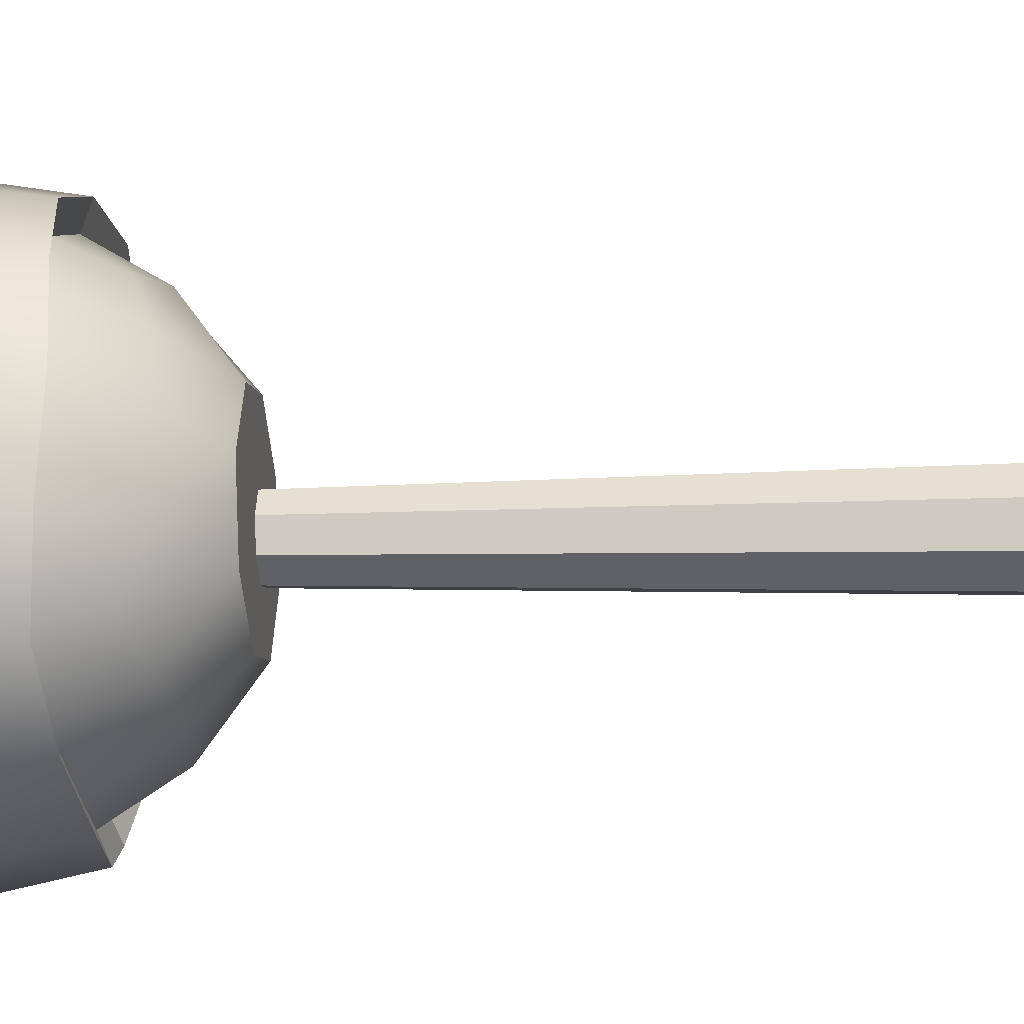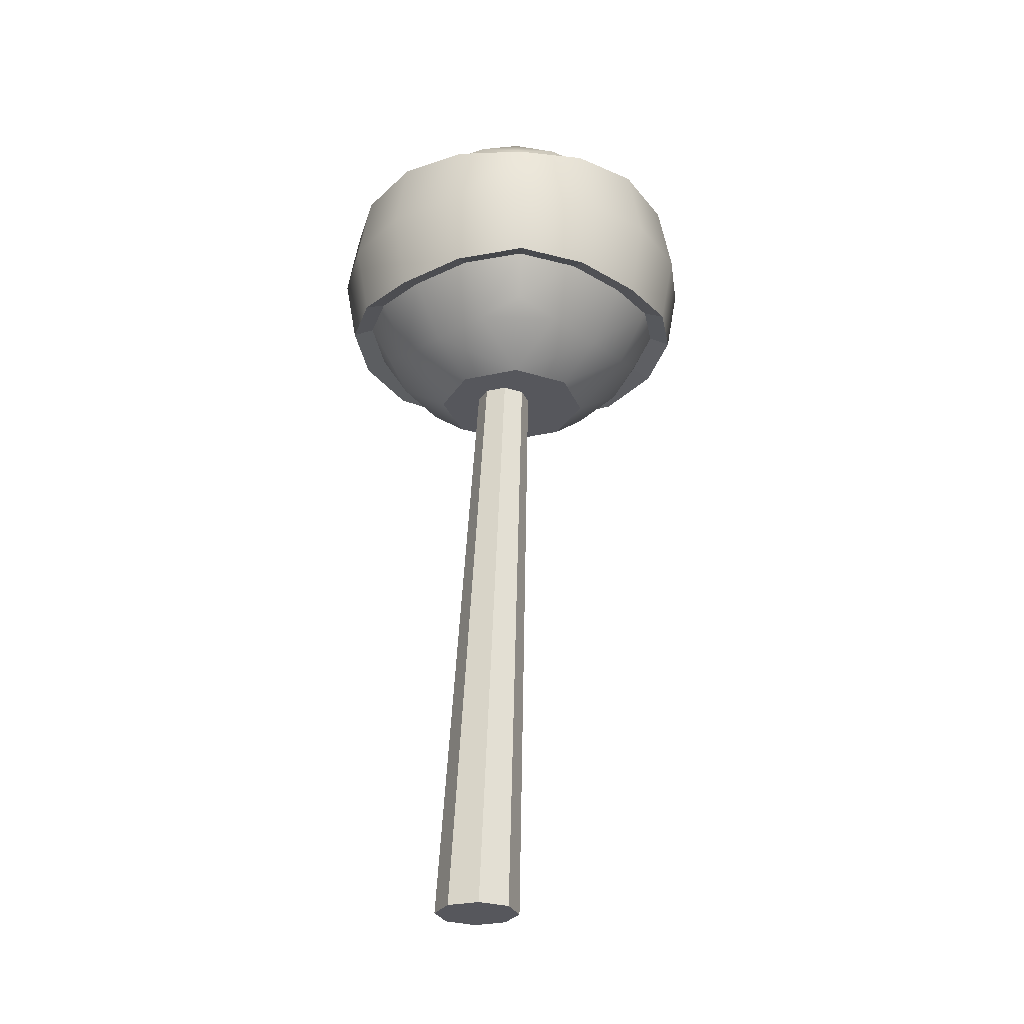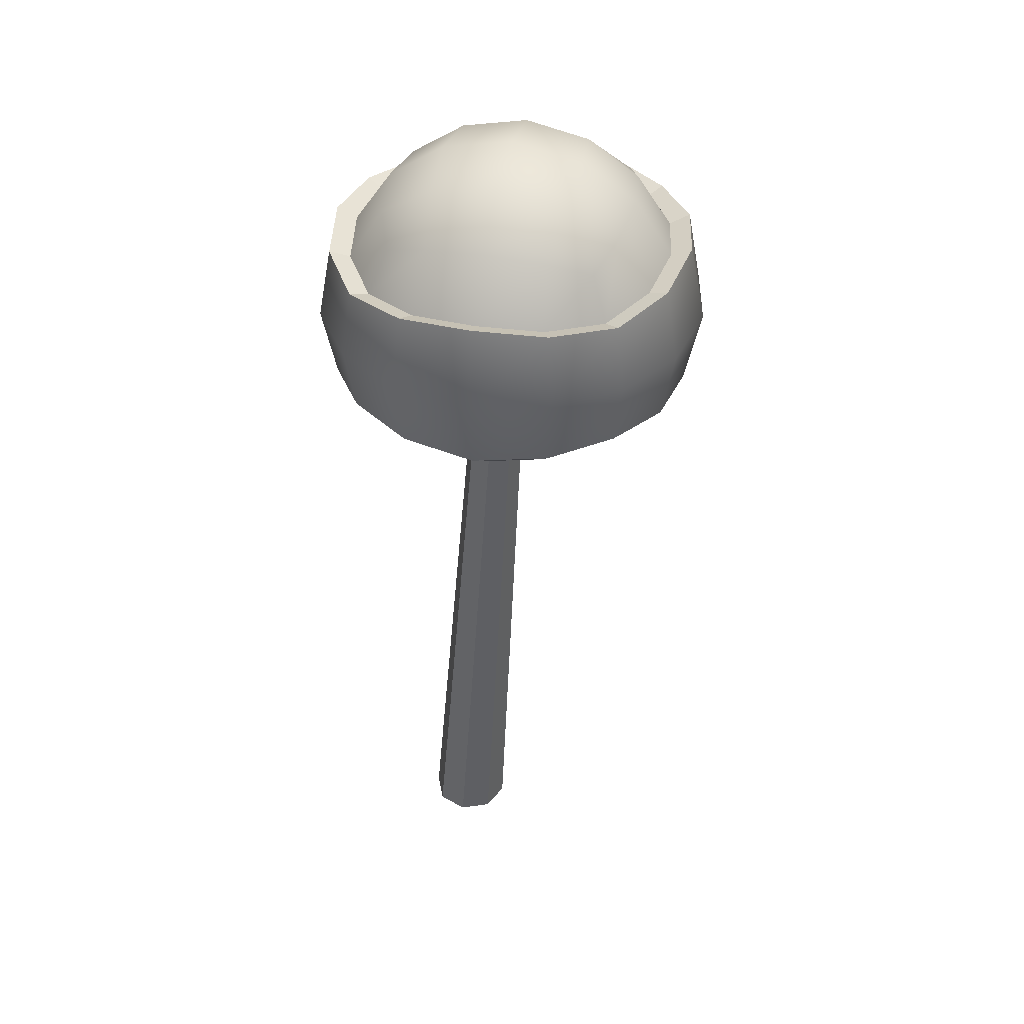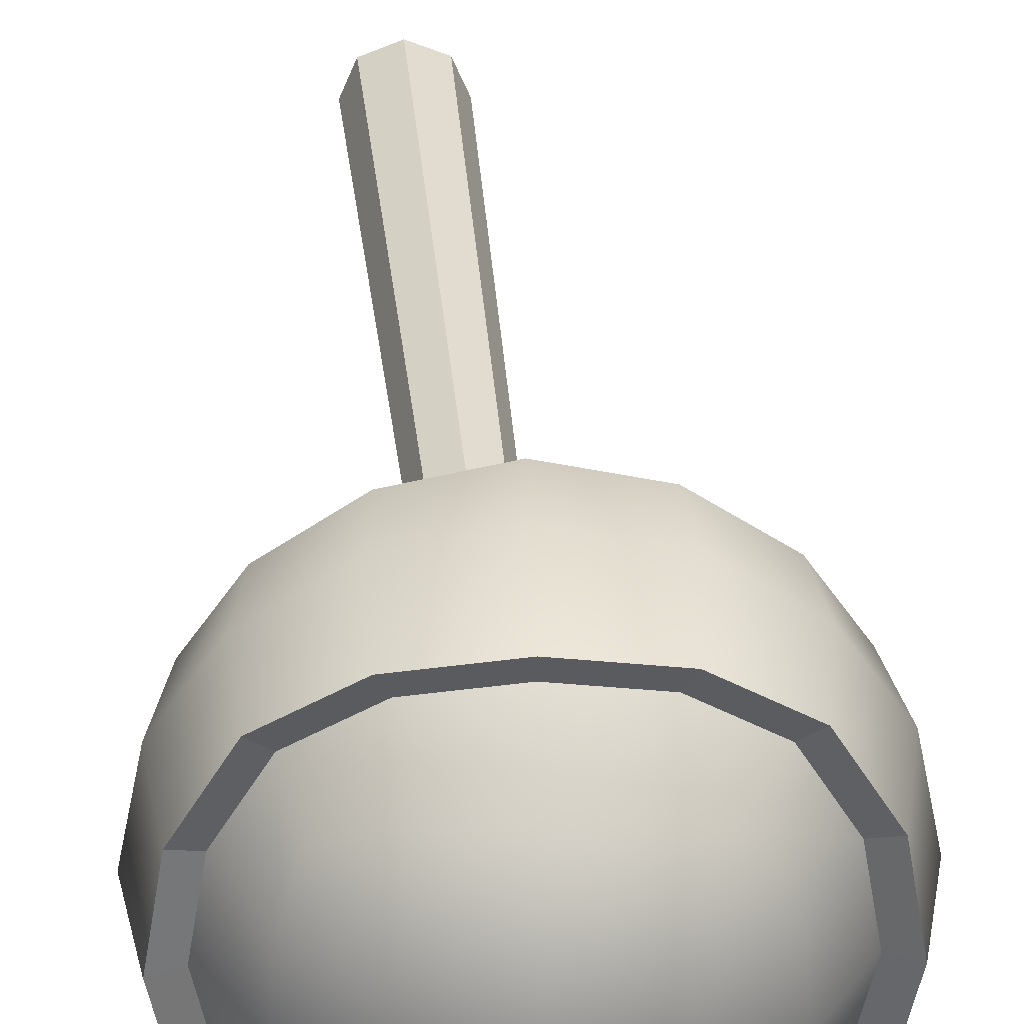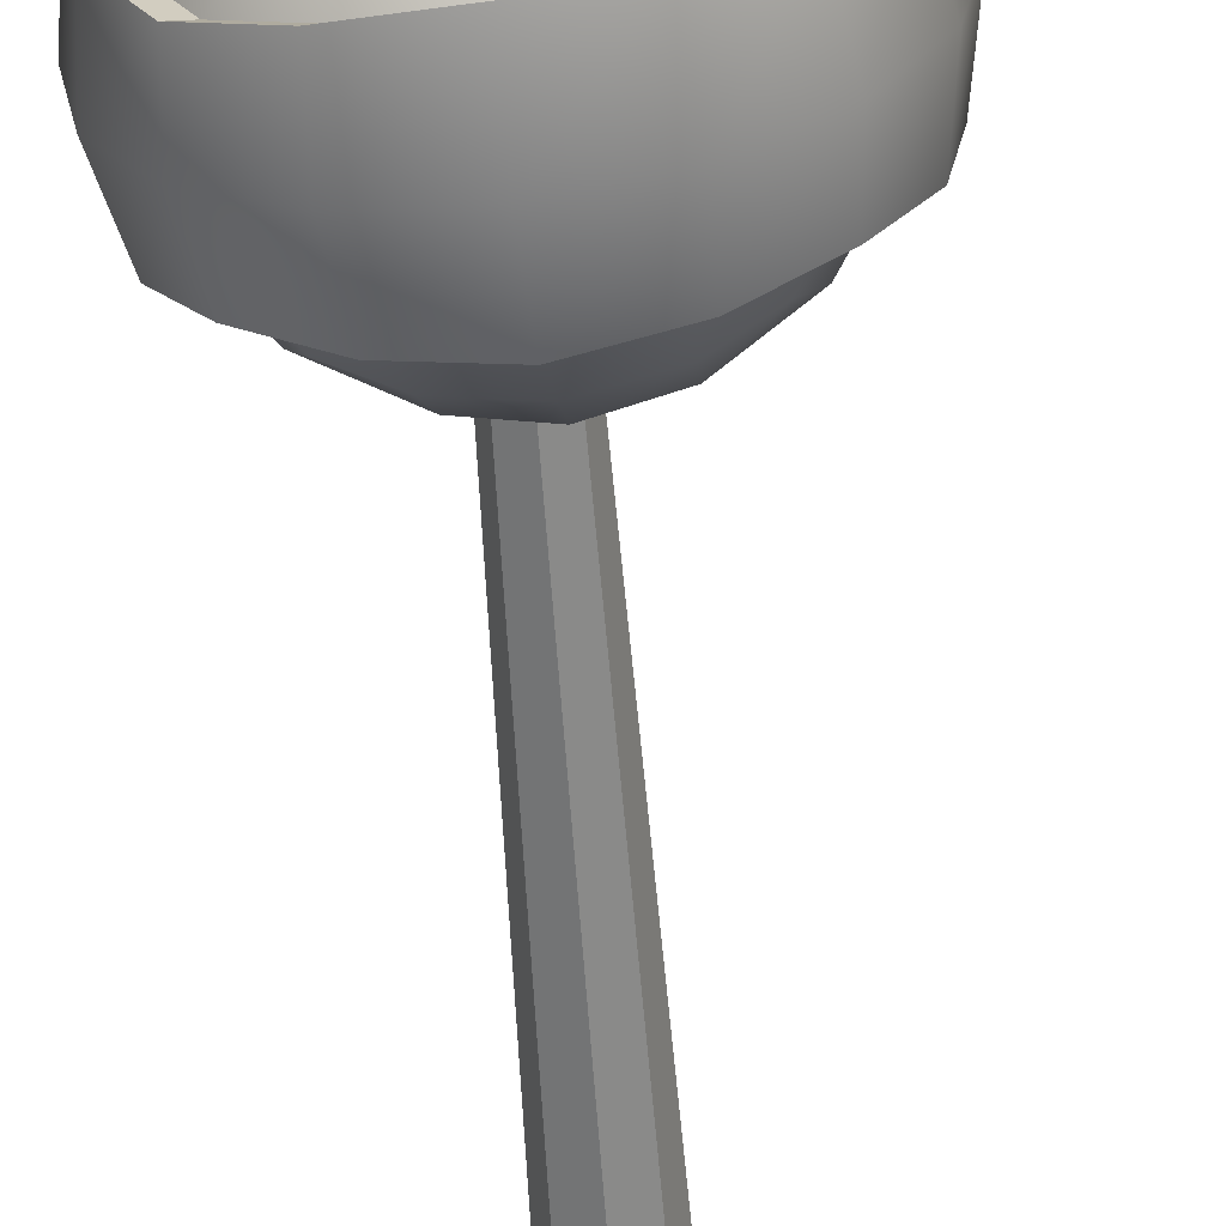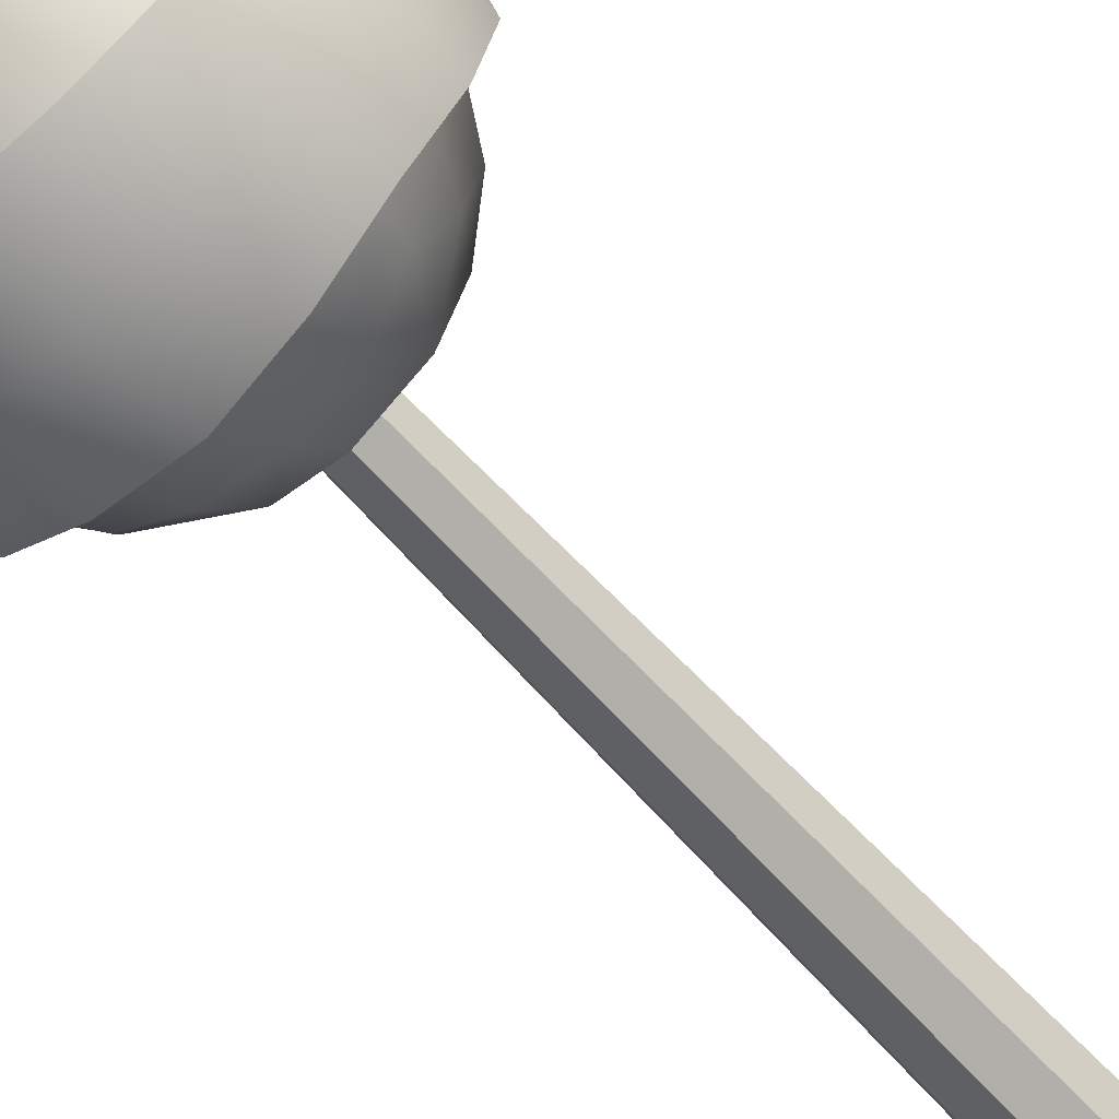
<metadata>
{"format":"obj","ext":"obj","renderer":"f3d","projection":"perspective","resolution":1024,"background":"white","views":[{"elev":-27.6,"azim":-84.7,"up":"+Z"},{"elev":-27.5,"azim":131.8,"up":"+Y"},{"elev":40.7,"azim":-167.6,"up":"+Y"},{"elev":34.6,"azim":178.3,"up":"+Z"},{"elev":-60.2,"azim":-172.4,"up":"+Z"},{"elev":-62.7,"azim":-134.8,"up":"+Z"}]}
</metadata>
<code>
g default
v 0.2743 -0.001624 -0.1135
v 0.1337 -0.001624 -0.1718
v -0.00687 -0.001624 -0.1135
v -0.06509 -0.001624 0.02702
v -0.00687 -0.001624 0.1676
v 0.1337 -0.001624 0.2258
v 0.2743 -0.001624 0.1676
v 0.3325 -0.001624 0.02702
v -0.04952 4.112 -0.04261
v -0.1241 4.112 -0.0735
v -0.1986 4.112 -0.04261
v -0.2295 4.112 0.03195
v -0.1986 4.112 0.1065
v -0.1241 4.112 0.1374
v -0.04952 4.112 0.1065
v -0.01864 4.112 0.03195
v 0.1337 -0.001624 0.02702
v -0.1241 4.112 0.03195
v -0.5998 3.138 0.5139
v 0.3529 3.138 0.5139
v -0.5998 4.091 0.5139
v 0.3529 4.091 0.5139
v -0.5998 4.091 -0.4388
v 0.3529 4.091 -0.4388
v -0.5998 3.138 -0.4388
v 0.3529 3.138 -0.4388
v -0.7069 4.198 0.03752
v -0.1235 3.031 -0.5459
v 0.4599 3.031 0.03752
v -0.7069 3.031 0.03752
v -0.1235 3.031 0.6209
v -0.1235 4.198 0.6209
v 0.4599 4.198 0.03752
v -0.1235 4.198 -0.5459
v -0.1235 4.439 0.03752
v -0.1235 2.872 0.03752
v -0.4252 3.312 0.7437
v 0.1783 3.312 0.7437
v 0.1783 3.916 0.7437
v -0.4252 3.916 0.7437
v -0.4252 4.32 0.3392
v 0.1783 4.32 0.3392
v 0.1783 4.32 -0.2642
v -0.4252 4.32 -0.2642
v -0.4252 3.916 -0.6686
v 0.1783 3.916 -0.6686
v 0.1783 3.312 -0.6686
v -0.4252 3.312 -0.6686
v -0.3891 2.872 -0.2281
v 0.1422 2.872 -0.2281
v 0.1422 2.872 0.3032
v -0.3891 2.872 0.3032
v 0.5827 3.312 0.3392
v 0.5827 3.312 -0.2642
v 0.5827 3.916 -0.2642
v 0.5827 3.916 0.3392
v -0.8296 3.312 -0.2642
v -0.8296 3.312 0.3392
v -0.8296 3.916 0.3392
v -0.8296 3.916 -0.2642
v -0.1235 3.29 0.796
v -0.1235 3.939 0.796
v -0.1235 4.373 0.3621
v 0.2012 4.373 0.03752
v -0.1235 4.373 -0.2871
v -0.4481 4.373 0.03752
v -0.1235 3.939 -0.721
v -0.1235 3.29 -0.721
v -0.1235 2.872 -0.3381
v 0.2522 2.872 0.03752
v -0.1235 2.872 0.4132
v -0.4991 2.872 0.03752
v 0.6351 3.29 0.03752
v 0.6351 3.939 0.03752
v -0.882 3.29 0.03752
v -0.882 3.939 0.03752
v -0.4006 3.065 0.587
v 0.1537 3.065 0.587
v 0.426 3.337 0.587
v 0.426 3.891 0.587
v 0.1537 4.164 0.587
v -0.4006 4.164 0.587
v -0.673 3.891 0.587
v -0.673 3.337 0.587
v 0.426 4.164 0.3147
v 0.426 4.164 -0.2396
v 0.1537 4.164 -0.512
v -0.4006 4.164 -0.512
v -0.673 4.164 -0.2396
v -0.673 4.164 0.3147
v 0.426 3.891 -0.512
v 0.426 3.337 -0.512
v 0.1537 3.065 -0.512
v -0.4006 3.065 -0.512
v -0.673 3.337 -0.512
v -0.673 3.891 -0.512
v 0.426 3.065 -0.2396
v 0.426 3.065 0.3147
v -0.673 3.065 0.3147
v -0.673 3.065 -0.2396
v -0.1235 3.29 0.796
v -0.4252 3.312 0.7437
v -0.673 3.337 0.587
v 0.426 3.337 0.587
v 0.1783 3.312 0.7437
v 0.1783 3.916 0.7437
v -0.1235 3.939 0.796
v 0.426 3.891 0.587
v -0.4252 3.916 0.7437
v -0.673 3.891 0.587
v -0.1235 3.939 -0.721
v -0.4252 3.916 -0.6686
v -0.673 3.891 -0.512
v 0.426 3.891 -0.512
v 0.1783 3.916 -0.6686
v 0.1783 3.312 -0.6686
v -0.1235 3.29 -0.721
v 0.426 3.337 -0.512
v -0.4252 3.312 -0.6686
v -0.673 3.337 -0.512
v 0.6351 3.29 0.03752
v 0.5827 3.312 0.3392
v 0.5827 3.312 -0.2642
v 0.5827 3.916 -0.2642
v 0.6351 3.939 0.03752
v 0.5827 3.916 0.3392
v -0.882 3.29 0.03752
v -0.8296 3.312 -0.2642
v -0.8296 3.312 0.3392
v -0.8296 3.916 0.3392
v -0.882 3.939 0.03752
v -0.8296 3.916 -0.2642
v -0.1235 3.249 0.8914
v -0.4631 3.275 0.8325
v -0.1235 3.614 0.9663
v -0.4889 3.614 0.8914
v -0.7421 3.302 0.6561
v -0.7802 3.614 0.6943
v 0.4951 3.302 0.6561
v 0.2162 3.275 0.8325
v 0.5333 3.614 0.6943
v 0.242 3.614 0.8914
v 0.2162 3.954 0.8325
v -0.1235 3.98 0.8914
v 0.4951 3.926 0.6561
v -0.4631 3.954 0.8325
v -0.7421 3.926 0.6561
v -0.1235 3.98 -0.8164
v -0.4631 3.954 -0.7574
v -0.1235 3.614 -0.8913
v -0.4889 3.614 -0.8164
v -0.7421 3.926 -0.5811
v -0.7802 3.614 -0.6192
v 0.4951 3.926 -0.5811
v 0.2162 3.954 -0.7574
v 0.5333 3.614 -0.6192
v 0.242 3.614 -0.8164
v 0.2162 3.275 -0.7574
v -0.1235 3.249 -0.8164
v 0.4951 3.302 -0.5811
v -0.4631 3.275 -0.7574
v -0.7421 3.302 -0.5811
v 0.7304 3.249 0.03752
v 0.6715 3.275 0.3772
v 0.8053 3.614 0.03752
v 0.7304 3.614 0.403
v 0.6715 3.275 -0.3021
v 0.7304 3.614 -0.3279
v 0.6715 3.954 -0.3021
v 0.7304 3.98 0.03752
v 0.6715 3.954 0.3772
v -0.9774 3.249 0.03752
v -0.9184 3.275 -0.3021
v -1.052 3.614 0.03752
v -0.9774 3.614 -0.3279
v -0.9184 3.275 0.3772
v -0.9774 3.614 0.403
v -0.9184 3.954 0.3772
v -0.9774 3.98 0.03752
v -0.9184 3.954 -0.3021
g Lillipop_Normal
f 1 2 10 9
f 2 3 11 10
f 3 4 12 11
f 4 5 13 12
f 5 6 14 13
f 6 7 15 14
f 7 8 16 15
f 8 1 9 16
f 2 1 17
f 3 2 17
f 4 3 17
f 5 4 17
f 6 5 17
f 7 6 17
f 8 7 17
f 1 8 17
f 9 10 18
f 10 11 18
f 11 12 18
f 12 13 18
f 13 14 18
f 14 15 18
f 15 16 18
f 16 9 18
f 19 77 37 84
f 77 31 61 37
f 134 133 135 136
f 137 134 136 138
f 31 78 38 61
f 78 20 79 38
f 140 139 141 142
f 133 140 142 135
f 135 142 143 144
f 142 141 145 143
f 39 80 22 81
f 62 39 81 32
f 138 136 146 147
f 136 135 144 146
f 40 62 32 82
f 83 40 82 21
f 21 82 41 90
f 82 32 63 41
f 41 63 35 66
f 90 41 66 27
f 32 81 42 63
f 81 22 85 42
f 42 85 33 64
f 63 42 64 35
f 35 64 43 65
f 64 33 86 43
f 43 86 24 87
f 65 43 87 34
f 27 66 44 89
f 66 35 65 44
f 44 65 34 88
f 89 44 88 23
f 23 88 45 96
f 88 34 67 45
f 149 148 150 151
f 152 149 151 153
f 34 87 46 67
f 87 24 91 46
f 155 154 156 157
f 148 155 157 150
f 150 157 158 159
f 157 156 160 158
f 47 92 26 93
f 68 47 93 28
f 153 151 161 162
f 151 150 159 161
f 48 68 28 94
f 95 48 94 25
f 25 94 49 100
f 94 28 69 49
f 49 69 36 72
f 100 49 72 30
f 28 93 50 69
f 93 26 97 50
f 50 97 29 70
f 69 50 70 36
f 36 70 51 71
f 70 29 98 51
f 51 98 20 78
f 71 51 78 31
f 30 72 52 99
f 72 36 71 52
f 52 71 31 77
f 99 52 77 19
f 20 98 53 79
f 98 29 73 53
f 164 163 165 166
f 139 164 166 141
f 29 97 54 73
f 97 26 92 54
f 167 160 156 168
f 163 167 168 165
f 165 168 169 170
f 168 156 154 169
f 55 91 24 86
f 74 55 86 33
f 141 166 171 145
f 166 165 170 171
f 56 74 33 85
f 80 56 85 22
f 25 100 57 95
f 100 30 75 57
f 173 172 174 175
f 162 173 175 153
f 30 99 58 75
f 99 19 84 58
f 176 137 138 177
f 172 176 177 174
f 174 177 178 179
f 177 138 147 178
f 59 83 21 90
f 76 59 90 27
f 153 175 180 152
f 175 174 179 180
f 60 76 27 89
f 96 60 89 23
f 37 61 101 102
f 84 37 102 103
f 38 79 104 105
f 61 38 105 101
f 39 62 107 106
f 80 39 106 108
f 40 83 110 109
f 62 40 109 107
f 45 67 111 112
f 96 45 112 113
f 46 91 114 115
f 67 46 115 111
f 47 68 117 116
f 92 47 116 118
f 48 95 120 119
f 68 48 119 117
f 53 73 121 122
f 79 53 122 104
f 54 92 118 123
f 73 54 123 121
f 55 74 125 124
f 91 55 124 114
f 56 80 108 126
f 74 56 126 125
f 57 75 127 128
f 95 57 128 120
f 58 84 103 129
f 75 58 129 127
f 59 76 131 130
f 83 59 130 110
f 60 96 113 132
f 76 60 132 131
f 102 101 133 134
f 103 102 134 137
f 105 104 139 140
f 101 105 140 133
f 106 107 144 143
f 108 106 143 145
f 109 110 147 146
f 107 109 146 144
f 112 111 148 149
f 113 112 149 152
f 115 114 154 155
f 111 115 155 148
f 116 117 159 158
f 118 116 158 160
f 119 120 162 161
f 117 119 161 159
f 122 121 163 164
f 104 122 164 139
f 123 118 160 167
f 121 123 167 163
f 124 125 170 169
f 114 124 169 154
f 126 108 145 171
f 125 126 171 170
f 128 127 172 173
f 120 128 173 162
f 129 103 137 176
f 127 129 176 172
f 130 131 179 178
f 110 130 178 147
f 132 113 152 180
f 131 132 180 179

</code>
